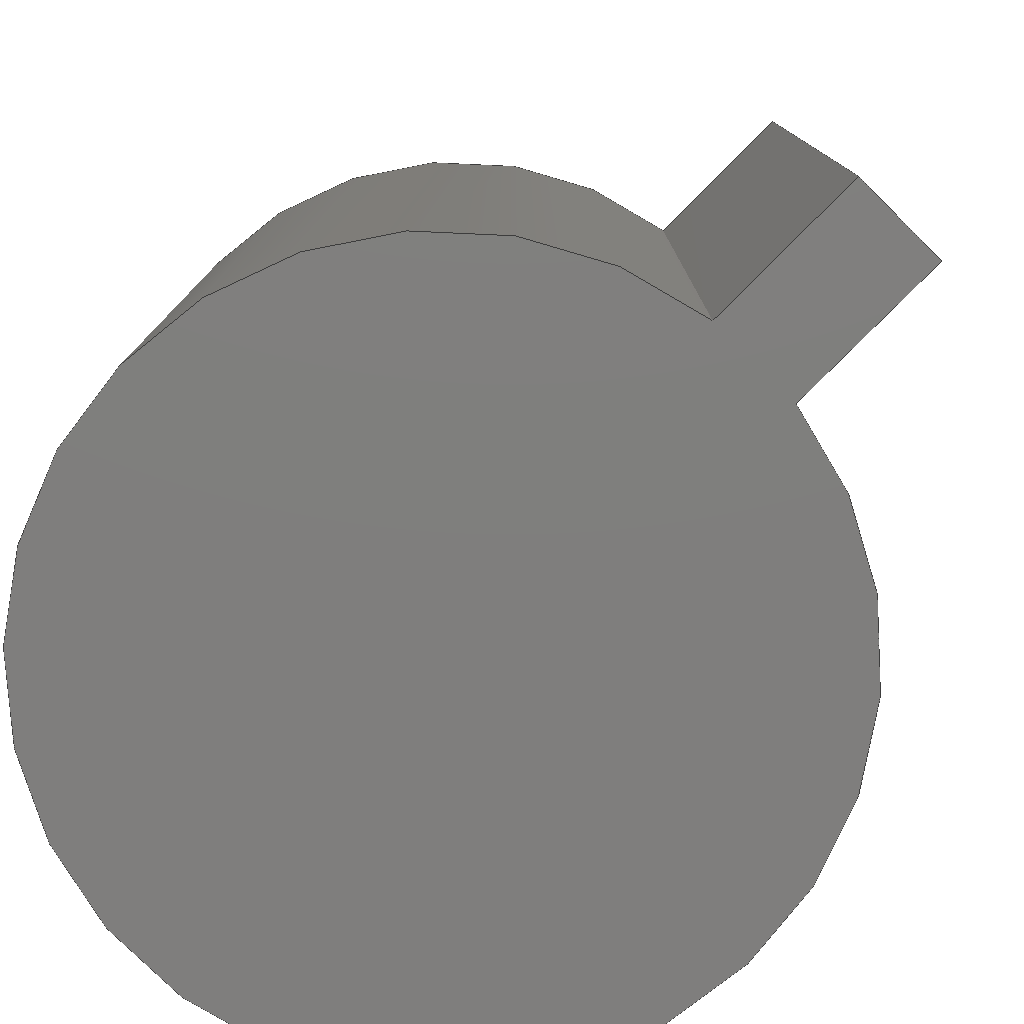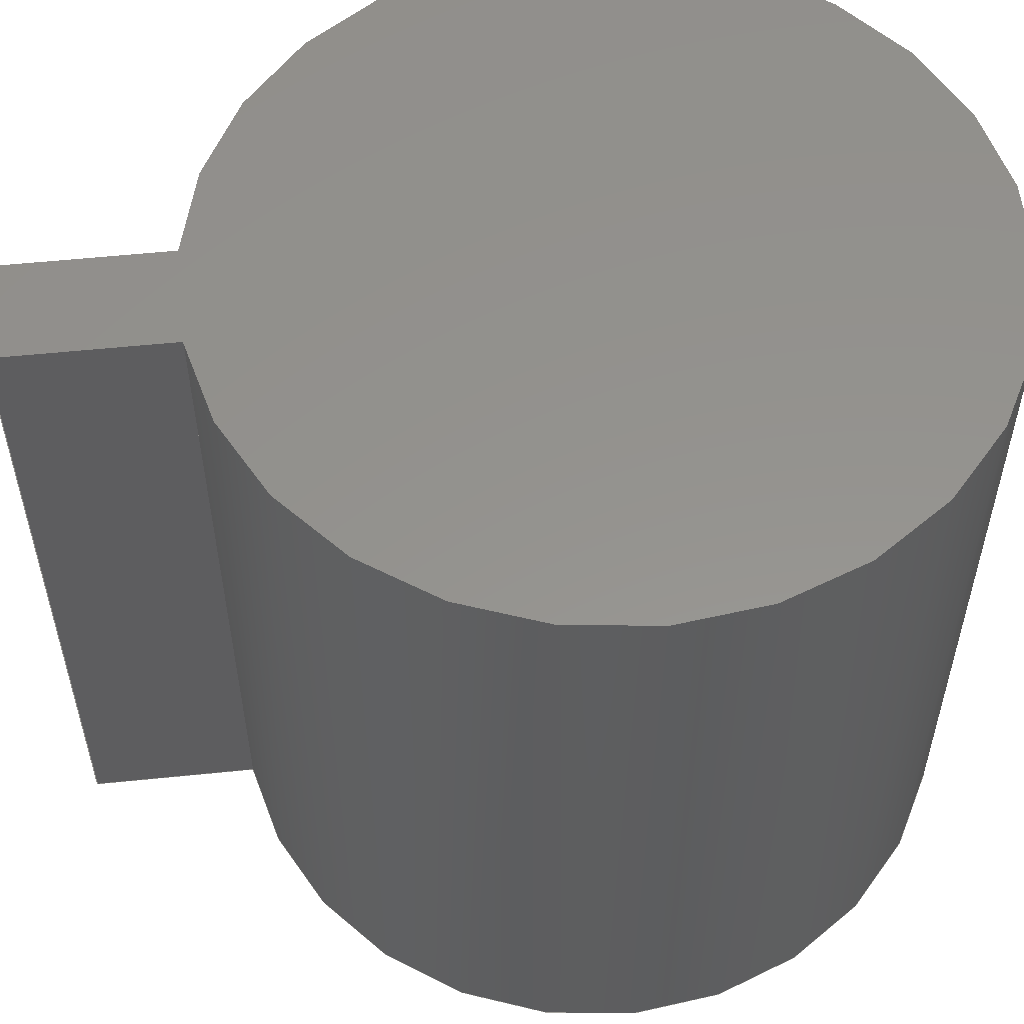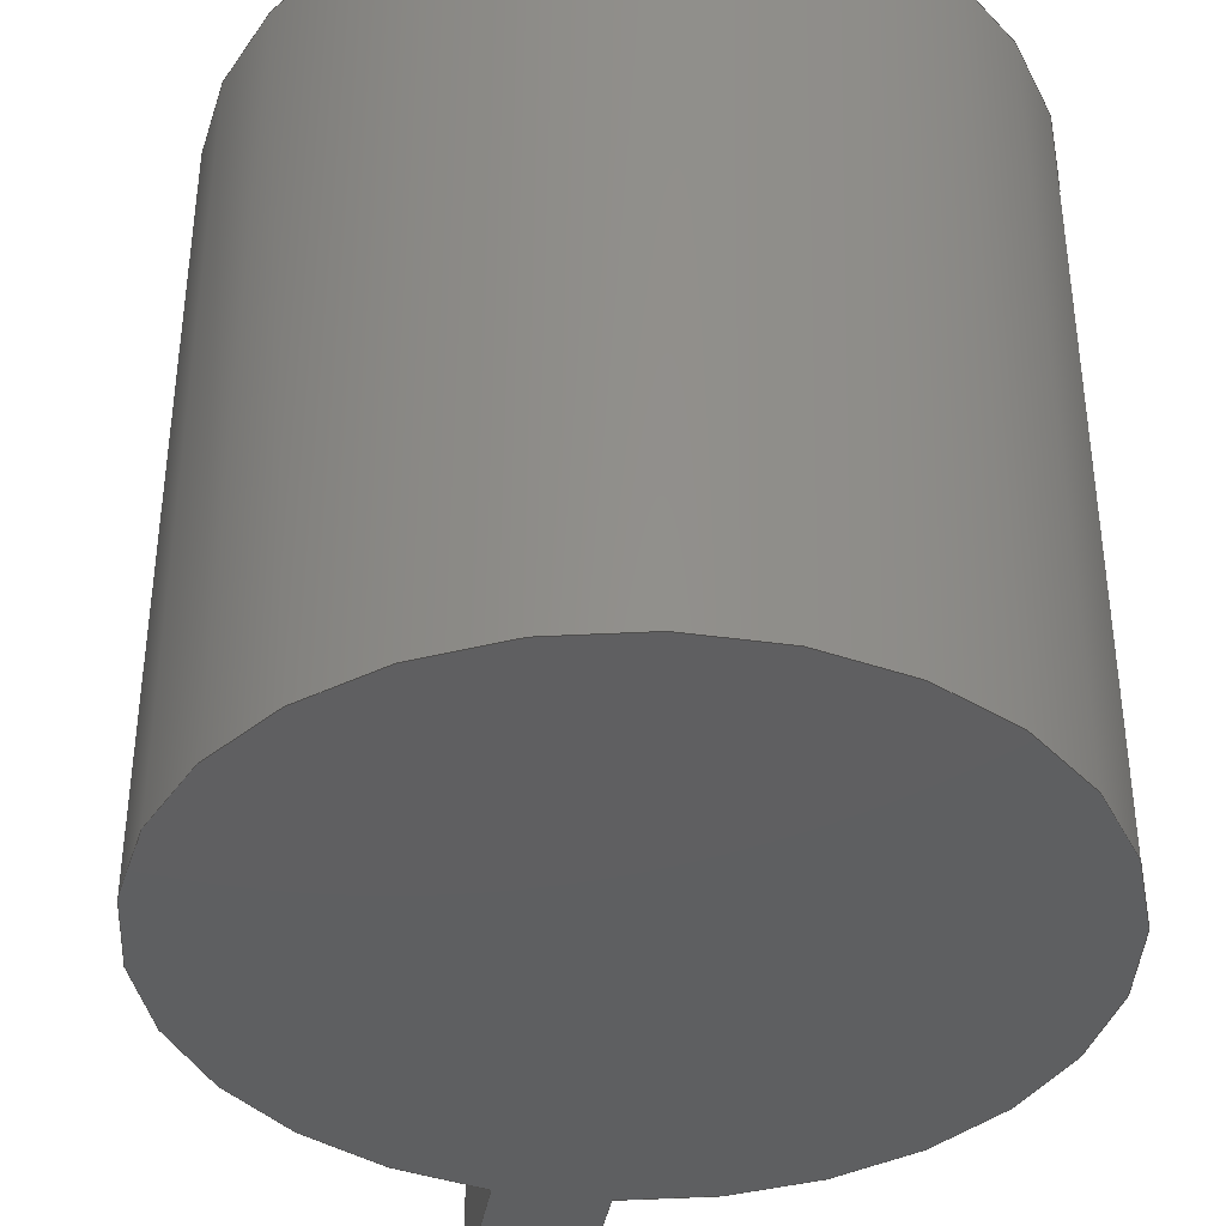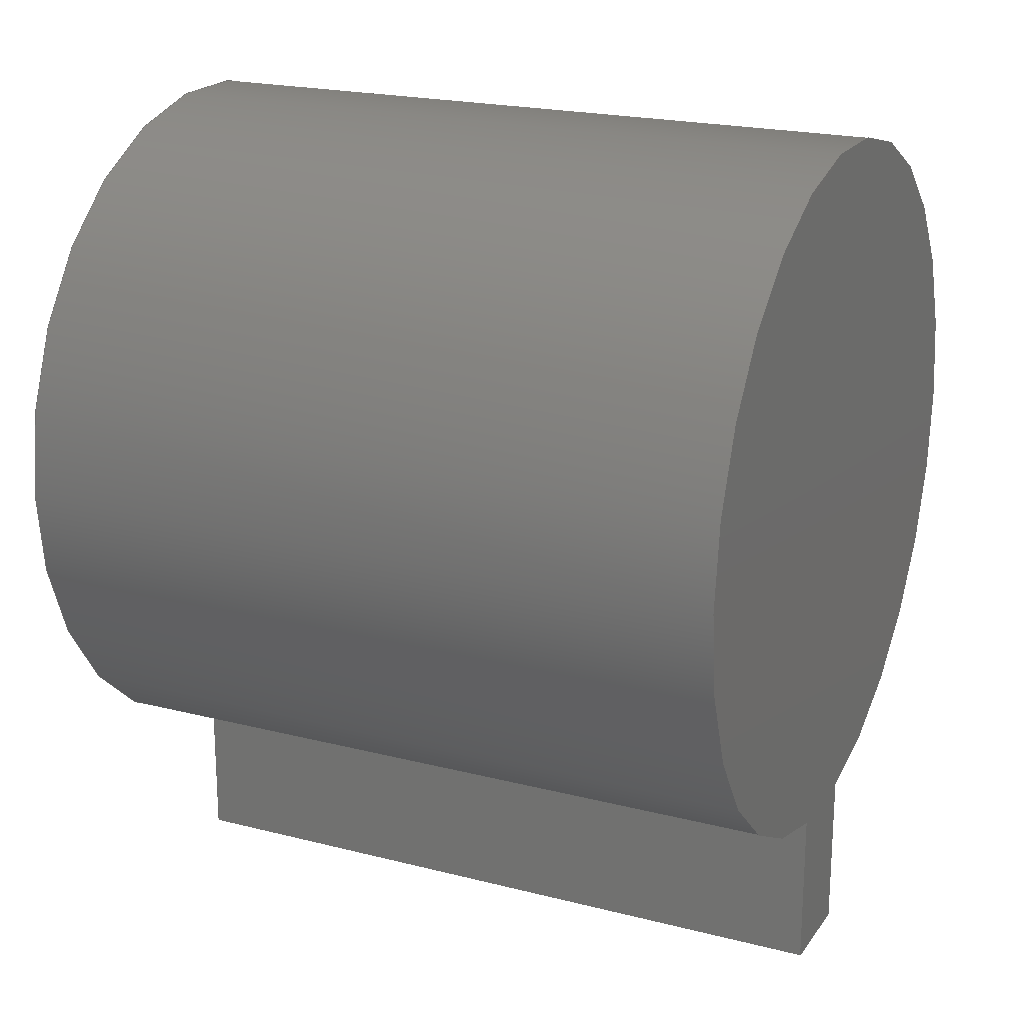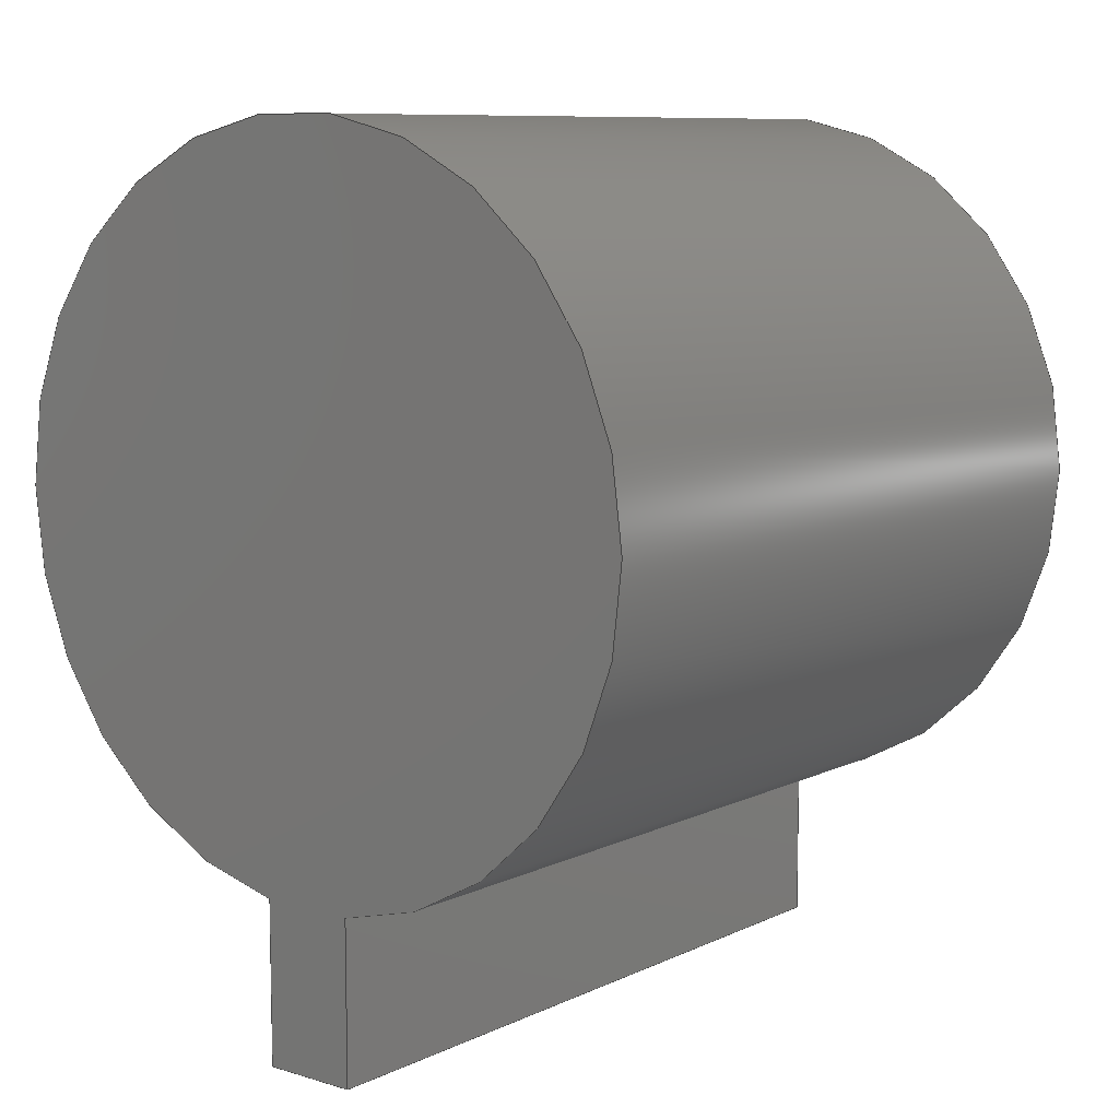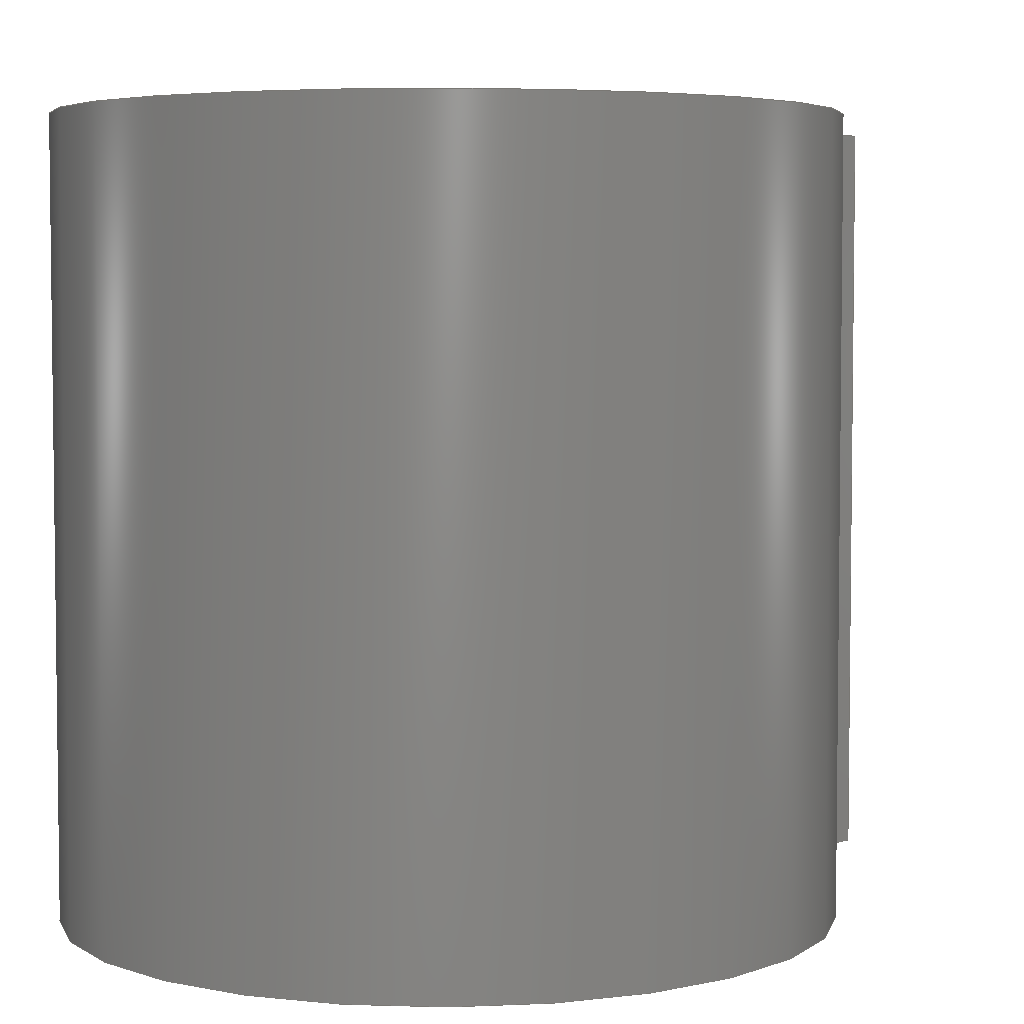
<metadata>
{"format":"step","ext":"step","renderer":"f3d","projection":"perspective","resolution":1024,"background":"white","views":[{"elev":-78.6,"azim":-44.7,"up":"+Z"},{"elev":56.3,"azim":83.9,"up":"+Z"},{"elev":-38.8,"azim":170.0,"up":"+Z"},{"elev":20.6,"azim":-65.0,"up":"+Y"},{"elev":9.1,"azim":-141.2,"up":"+Y"},{"elev":4.6,"azim":-132.9,"up":"+Z"}]}
</metadata>
<code>
ISO-10303-21;
DATA;
#1 = APPLICATION_PROTOCOL_DEFINITION('international standard',
  'automotive_design',2000,#2);
#2 = APPLICATION_CONTEXT(
  'core data for automotive mechanical design processes');
#3 = SHAPE_DEFINITION_REPRESENTATION(#4,#10);
#4 = PRODUCT_DEFINITION_SHAPE('','',#5);
#5 = PRODUCT_DEFINITION('design','',#6,#9);
#6 = PRODUCT_DEFINITION_FORMATION('','',#7);
#7 = PRODUCT('Part068','Part068','',(#8));
#8 = PRODUCT_CONTEXT('',#2,'mechanical');
#9 = PRODUCT_DEFINITION_CONTEXT('part definition',#2,'design');
#10 = SHAPE_REPRESENTATION('',(#11,#15),#19);
#11 = AXIS2_PLACEMENT_3D('',#12,#13,#14);
#12 = CARTESIAN_POINT('',(0,0,0));
#13 = DIRECTION('',(0,0,1));
#14 = DIRECTION('',(1,0,-0));
#15 = AXIS2_PLACEMENT_3D('',#16,#17,#18);
#16 = CARTESIAN_POINT('',(0,0,0));
#17 = DIRECTION('',(0,0,1));
#18 = DIRECTION('',(1,0,0));
#19 = ( GEOMETRIC_REPRESENTATION_CONTEXT(3) 
GLOBAL_UNCERTAINTY_ASSIGNED_CONTEXT((#23)) GLOBAL_UNIT_ASSIGNED_CONTEXT(
(#20,#21,#22)) REPRESENTATION_CONTEXT('Context #1',
  '3D Context with UNIT and UNCERTAINTY') );
#20 = ( LENGTH_UNIT() NAMED_UNIT(*) SI_UNIT(.MILLI.,.METRE.) );
#21 = ( NAMED_UNIT(*) PLANE_ANGLE_UNIT() SI_UNIT($,.RADIAN.) );
#22 = ( NAMED_UNIT(*) SI_UNIT($,.STERADIAN.) SOLID_ANGLE_UNIT() );
#23 = UNCERTAINTY_MEASURE_WITH_UNIT(LENGTH_MEASURE(1e-07),#20,
  'distance_accuracy_value','confusion accuracy');
#24 = PRODUCT_RELATED_PRODUCT_CATEGORY('part',$,(#7));
#25 = SHAPE_DEFINITION_REPRESENTATION(#26,#32);
#26 = PRODUCT_DEFINITION_SHAPE('','',#27);
#27 = PRODUCT_DEFINITION('design','',#28,#31);
#28 = PRODUCT_DEFINITION_FORMATION('','',#29);
#29 = PRODUCT('Body071','Body071','',(#30));
#30 = PRODUCT_CONTEXT('',#2,'mechanical');
#31 = PRODUCT_DEFINITION_CONTEXT('part definition',#2,'design');
#32 = ADVANCED_BREP_SHAPE_REPRESENTATION('',(#11,#33),#185);
#33 = MANIFOLD_SOLID_BREP('',#34);
#34 = CLOSED_SHELL('',(#35,#77,#108,#139,#161,#173));
#35 = ADVANCED_FACE('',(#36),#72,.T.);
#36 = FACE_BOUND('',#37,.F.);
#37 = EDGE_LOOP('',(#38,#48,#57,#65));
#38 = ORIENTED_EDGE('',*,*,#39,.T.);
#39 = EDGE_CURVE('',#40,#42,#44,.T.);
#40 = VERTEX_POINT('',#41);
#41 = CARTESIAN_POINT('',(0.65,-4.857,0));
#42 = VERTEX_POINT('',#43);
#43 = CARTESIAN_POINT('',(0.65,-4.857,10));
#44 = LINE('',#45,#46);
#45 = CARTESIAN_POINT('',(0.65,-4.857,0));
#46 = VECTOR('',#47,1);
#47 = DIRECTION('',(0,0,1));
#48 = ORIENTED_EDGE('',*,*,#49,.T.);
#49 = EDGE_CURVE('',#42,#50,#52,.T.);
#50 = VERTEX_POINT('',#51);
#51 = CARTESIAN_POINT('',(-0.65,-4.857,10));
#52 = CIRCLE('',#53,4.9);
#53 = AXIS2_PLACEMENT_3D('',#54,#55,#56);
#54 = CARTESIAN_POINT('',(0,0,10));
#55 = DIRECTION('',(0,0,1));
#56 = DIRECTION('',(1,0,0));
#57 = ORIENTED_EDGE('',*,*,#58,.F.);
#58 = EDGE_CURVE('',#59,#50,#61,.T.);
#59 = VERTEX_POINT('',#60);
#60 = CARTESIAN_POINT('',(-0.65,-4.857,0));
#61 = LINE('',#62,#63);
#62 = CARTESIAN_POINT('',(-0.65,-4.857,0));
#63 = VECTOR('',#64,1);
#64 = DIRECTION('',(0,0,1));
#65 = ORIENTED_EDGE('',*,*,#66,.F.);
#66 = EDGE_CURVE('',#40,#59,#67,.T.);
#67 = CIRCLE('',#68,4.9);
#68 = AXIS2_PLACEMENT_3D('',#69,#70,#71);
#69 = CARTESIAN_POINT('',(0,0,0));
#70 = DIRECTION('',(0,0,1));
#71 = DIRECTION('',(1,0,0));
#72 = CYLINDRICAL_SURFACE('',#73,4.9);
#73 = AXIS2_PLACEMENT_3D('',#74,#75,#76);
#74 = CARTESIAN_POINT('',(0,0,0));
#75 = DIRECTION('',(-0,-0,-1));
#76 = DIRECTION('',(1,0,0));
#77 = ADVANCED_FACE('',(#78),#103,.T.);
#78 = FACE_BOUND('',#79,.T.);
#79 = EDGE_LOOP('',(#80,#90,#96,#97));
#80 = ORIENTED_EDGE('',*,*,#81,.T.);
#81 = EDGE_CURVE('',#82,#84,#86,.T.);
#82 = VERTEX_POINT('',#83);
#83 = CARTESIAN_POINT('',(-0.65,-7.057,0));
#84 = VERTEX_POINT('',#85);
#85 = CARTESIAN_POINT('',(-0.65,-7.057,10));
#86 = LINE('',#87,#88);
#87 = CARTESIAN_POINT('',(-0.65,-7.057,0));
#88 = VECTOR('',#89,1);
#89 = DIRECTION('',(0,0,1));
#90 = ORIENTED_EDGE('',*,*,#91,.T.);
#91 = EDGE_CURVE('',#84,#50,#92,.T.);
#92 = LINE('',#93,#94);
#93 = CARTESIAN_POINT('',(-0.65,-7.057,10));
#94 = VECTOR('',#95,1);
#95 = DIRECTION('',(0,1,0));
#96 = ORIENTED_EDGE('',*,*,#58,.F.);
#97 = ORIENTED_EDGE('',*,*,#98,.F.);
#98 = EDGE_CURVE('',#82,#59,#99,.T.);
#99 = LINE('',#100,#101);
#100 = CARTESIAN_POINT('',(-0.65,-7.057,0));
#101 = VECTOR('',#102,1);
#102 = DIRECTION('',(0,1,0));
#103 = PLANE('',#104);
#104 = AXIS2_PLACEMENT_3D('',#105,#106,#107);
#105 = CARTESIAN_POINT('',(-0.65,-7.057,0));
#106 = DIRECTION('',(-1,0,0));
#107 = DIRECTION('',(0,1,0));
#108 = ADVANCED_FACE('',(#109),#134,.T.);
#109 = FACE_BOUND('',#110,.T.);
#110 = EDGE_LOOP('',(#111,#121,#127,#128));
#111 = ORIENTED_EDGE('',*,*,#112,.T.);
#112 = EDGE_CURVE('',#113,#115,#117,.T.);
#113 = VERTEX_POINT('',#114);
#114 = CARTESIAN_POINT('',(0.65,-7.057,0));
#115 = VERTEX_POINT('',#116);
#116 = CARTESIAN_POINT('',(0.65,-7.057,10));
#117 = LINE('',#118,#119);
#118 = CARTESIAN_POINT('',(0.65,-7.057,0));
#119 = VECTOR('',#120,1);
#120 = DIRECTION('',(0,0,1));
#121 = ORIENTED_EDGE('',*,*,#122,.T.);
#122 = EDGE_CURVE('',#115,#84,#123,.T.);
#123 = LINE('',#124,#125);
#124 = CARTESIAN_POINT('',(0.65,-7.057,10));
#125 = VECTOR('',#126,1);
#126 = DIRECTION('',(-1,0,0));
#127 = ORIENTED_EDGE('',*,*,#81,.F.);
#128 = ORIENTED_EDGE('',*,*,#129,.F.);
#129 = EDGE_CURVE('',#113,#82,#130,.T.);
#130 = LINE('',#131,#132);
#131 = CARTESIAN_POINT('',(0.65,-7.057,0));
#132 = VECTOR('',#133,1);
#133 = DIRECTION('',(-1,0,0));
#134 = PLANE('',#135);
#135 = AXIS2_PLACEMENT_3D('',#136,#137,#138);
#136 = CARTESIAN_POINT('',(0.65,-7.057,0));
#137 = DIRECTION('',(0,-1,0));
#138 = DIRECTION('',(-1,0,0));
#139 = ADVANCED_FACE('',(#140),#156,.T.);
#140 = FACE_BOUND('',#141,.T.);
#141 = EDGE_LOOP('',(#142,#143,#149,#150));
#142 = ORIENTED_EDGE('',*,*,#39,.T.);
#143 = ORIENTED_EDGE('',*,*,#144,.T.);
#144 = EDGE_CURVE('',#42,#115,#145,.T.);
#145 = LINE('',#146,#147);
#146 = CARTESIAN_POINT('',(0.65,-4.857,10));
#147 = VECTOR('',#148,1);
#148 = DIRECTION('',(0,-1,0));
#149 = ORIENTED_EDGE('',*,*,#112,.F.);
#150 = ORIENTED_EDGE('',*,*,#151,.F.);
#151 = EDGE_CURVE('',#40,#113,#152,.T.);
#152 = LINE('',#153,#154);
#153 = CARTESIAN_POINT('',(0.65,-4.857,0));
#154 = VECTOR('',#155,1);
#155 = DIRECTION('',(0,-1,0));
#156 = PLANE('',#157);
#157 = AXIS2_PLACEMENT_3D('',#158,#159,#160);
#158 = CARTESIAN_POINT('',(0.65,-4.857,0));
#159 = DIRECTION('',(1,0,0));
#160 = DIRECTION('',(0,-1,0));
#161 = ADVANCED_FACE('',(#162),#168,.F.);
#162 = FACE_BOUND('',#163,.F.);
#163 = EDGE_LOOP('',(#164,#165,#166,#167));
#164 = ORIENTED_EDGE('',*,*,#66,.T.);
#165 = ORIENTED_EDGE('',*,*,#98,.F.);
#166 = ORIENTED_EDGE('',*,*,#129,.F.);
#167 = ORIENTED_EDGE('',*,*,#151,.F.);
#168 = PLANE('',#169);
#169 = AXIS2_PLACEMENT_3D('',#170,#171,#172);
#170 = CARTESIAN_POINT('',(-1.457e-17,-1.048,0));
#171 = DIRECTION('',(0,0,1));
#172 = DIRECTION('',(1,0,0));
#173 = ADVANCED_FACE('',(#174),#180,.T.);
#174 = FACE_BOUND('',#175,.T.);
#175 = EDGE_LOOP('',(#176,#177,#178,#179));
#176 = ORIENTED_EDGE('',*,*,#49,.T.);
#177 = ORIENTED_EDGE('',*,*,#91,.F.);
#178 = ORIENTED_EDGE('',*,*,#122,.F.);
#179 = ORIENTED_EDGE('',*,*,#144,.F.);
#180 = PLANE('',#181);
#181 = AXIS2_PLACEMENT_3D('',#182,#183,#184);
#182 = CARTESIAN_POINT('',(-1.457e-17,-1.048,10));
#183 = DIRECTION('',(0,0,1));
#184 = DIRECTION('',(1,0,0));
#185 = ( GEOMETRIC_REPRESENTATION_CONTEXT(3) 
GLOBAL_UNCERTAINTY_ASSIGNED_CONTEXT((#189)) GLOBAL_UNIT_ASSIGNED_CONTEXT
((#186,#187,#188)) REPRESENTATION_CONTEXT('Context #1',
  '3D Context with UNIT and UNCERTAINTY') );
#186 = ( LENGTH_UNIT() NAMED_UNIT(*) SI_UNIT(.MILLI.,.METRE.) );
#187 = ( NAMED_UNIT(*) PLANE_ANGLE_UNIT() SI_UNIT($,.RADIAN.) );
#188 = ( NAMED_UNIT(*) SI_UNIT($,.STERADIAN.) SOLID_ANGLE_UNIT() );
#189 = UNCERTAINTY_MEASURE_WITH_UNIT(LENGTH_MEASURE(1e-07),#186,
  'distance_accuracy_value','confusion accuracy');
#190 = CONTEXT_DEPENDENT_SHAPE_REPRESENTATION(#191,#193);
#191 = ( REPRESENTATION_RELATIONSHIP('','',#32,#10) 
REPRESENTATION_RELATIONSHIP_WITH_TRANSFORMATION(#192) 
SHAPE_REPRESENTATION_RELATIONSHIP() );
#192 = ITEM_DEFINED_TRANSFORMATION('','',#11,#15);
#193 = PRODUCT_DEFINITION_SHAPE('Placement','Placement of an item',#194
  );
#194 = NEXT_ASSEMBLY_USAGE_OCCURRENCE('2','Body071','',#5,#27,$);
#195 = PRODUCT_RELATED_PRODUCT_CATEGORY('part',$,(#29));
#196 = MECHANICAL_DESIGN_GEOMETRIC_PRESENTATION_REPRESENTATION('',(#197)
  ,#185);
#197 = STYLED_ITEM('color',(#198),#33);
#198 = PRESENTATION_STYLE_ASSIGNMENT((#199,#205));
#199 = SURFACE_STYLE_USAGE(.BOTH.,#200);
#200 = SURFACE_SIDE_STYLE('',(#201));
#201 = SURFACE_STYLE_FILL_AREA(#202);
#202 = FILL_AREA_STYLE('',(#203));
#203 = FILL_AREA_STYLE_COLOUR('',#204);
#204 = COLOUR_RGB('',0.8,0.8,0.8);
#205 = CURVE_STYLE('',#206,POSITIVE_LENGTH_MEASURE(0.1),#207);
#206 = DRAUGHTING_PRE_DEFINED_CURVE_FONT('continuous');
#207 = COLOUR_RGB('',0.09804,0.09804,
  0.09804);
ENDSEC;
END-ISO-10303-21;

</code>
